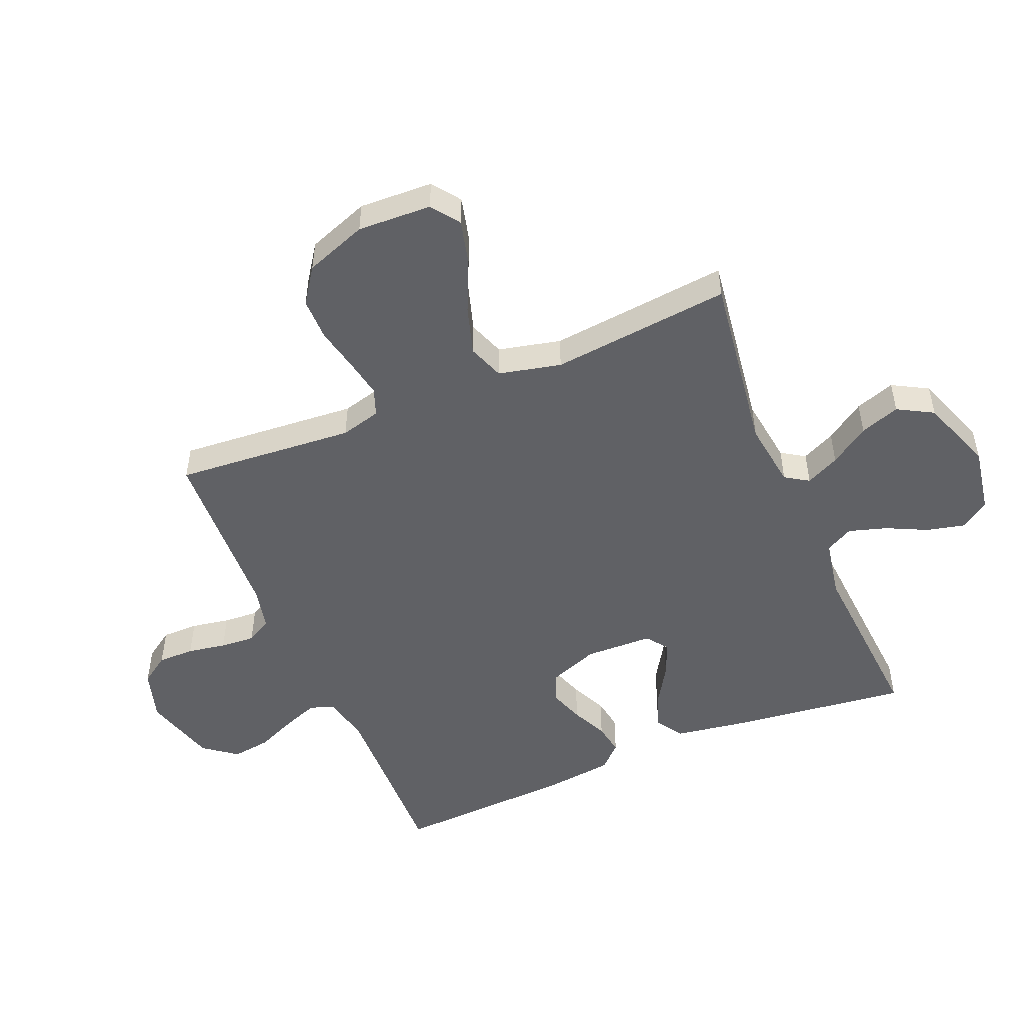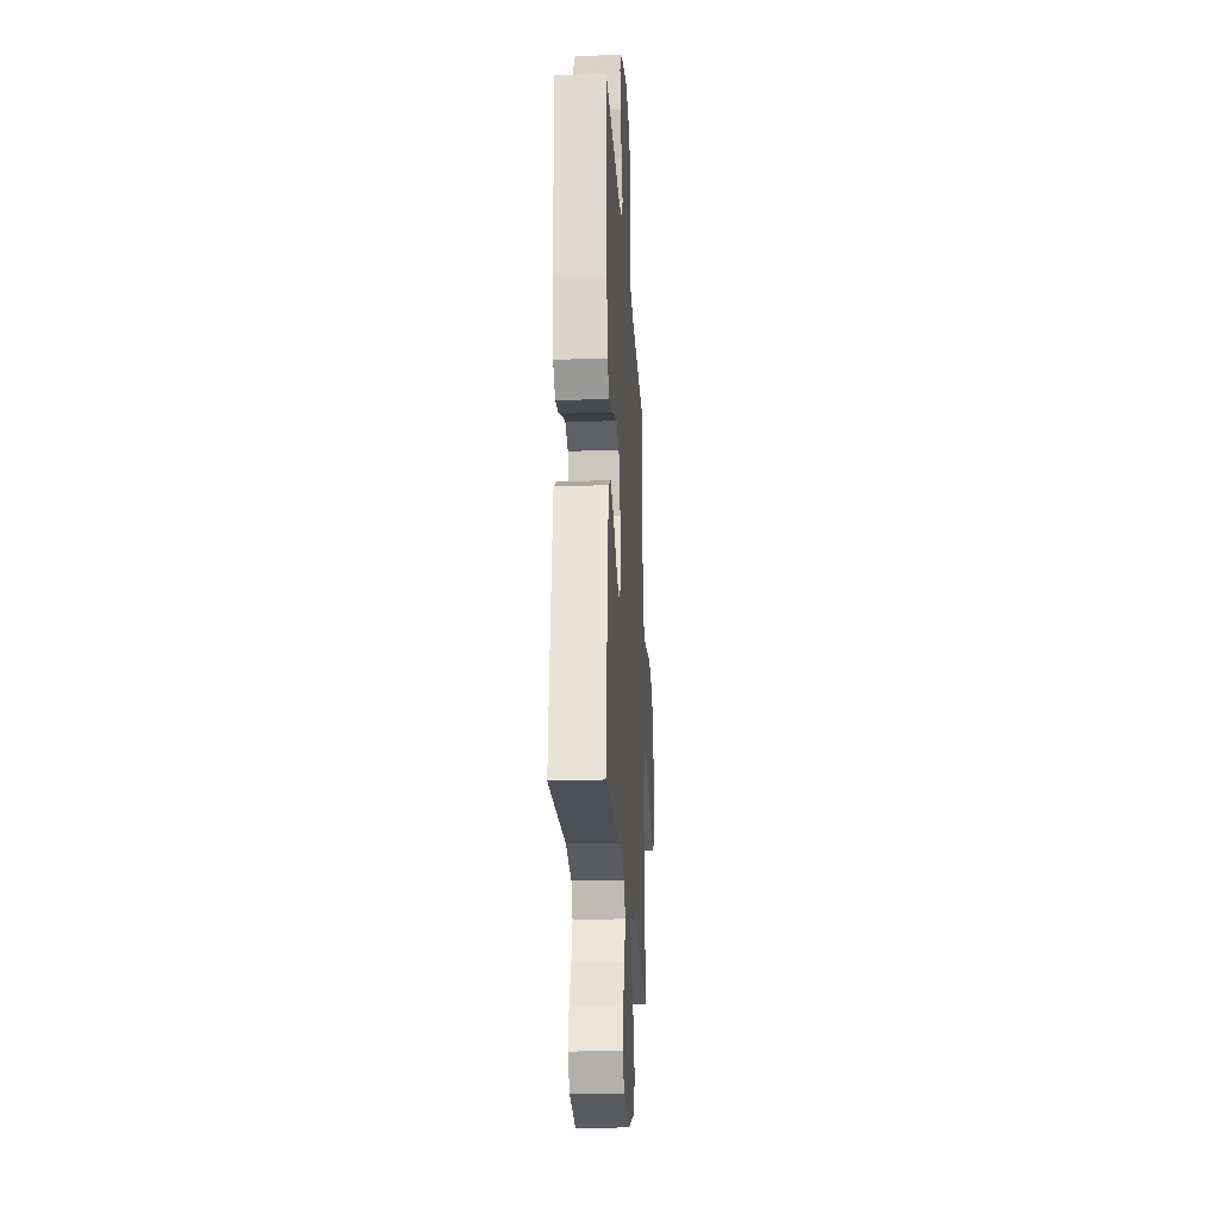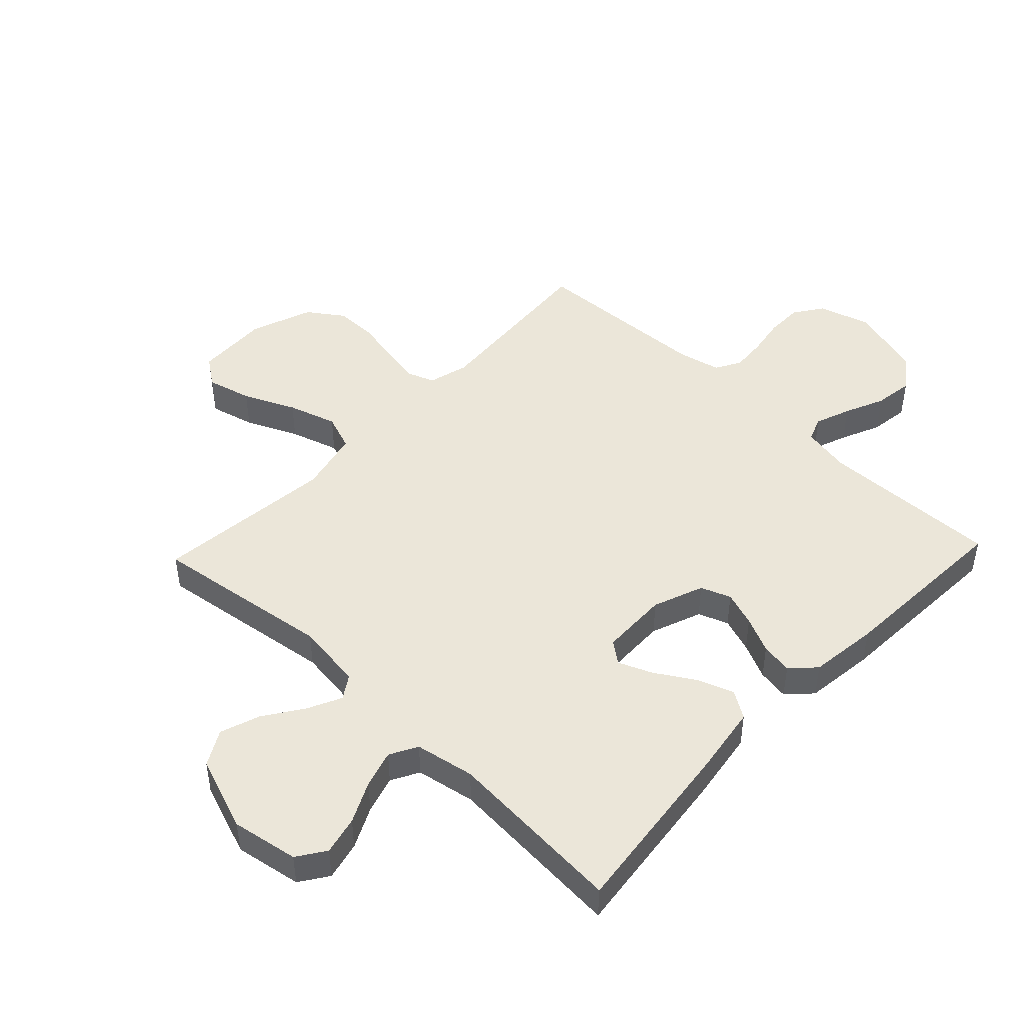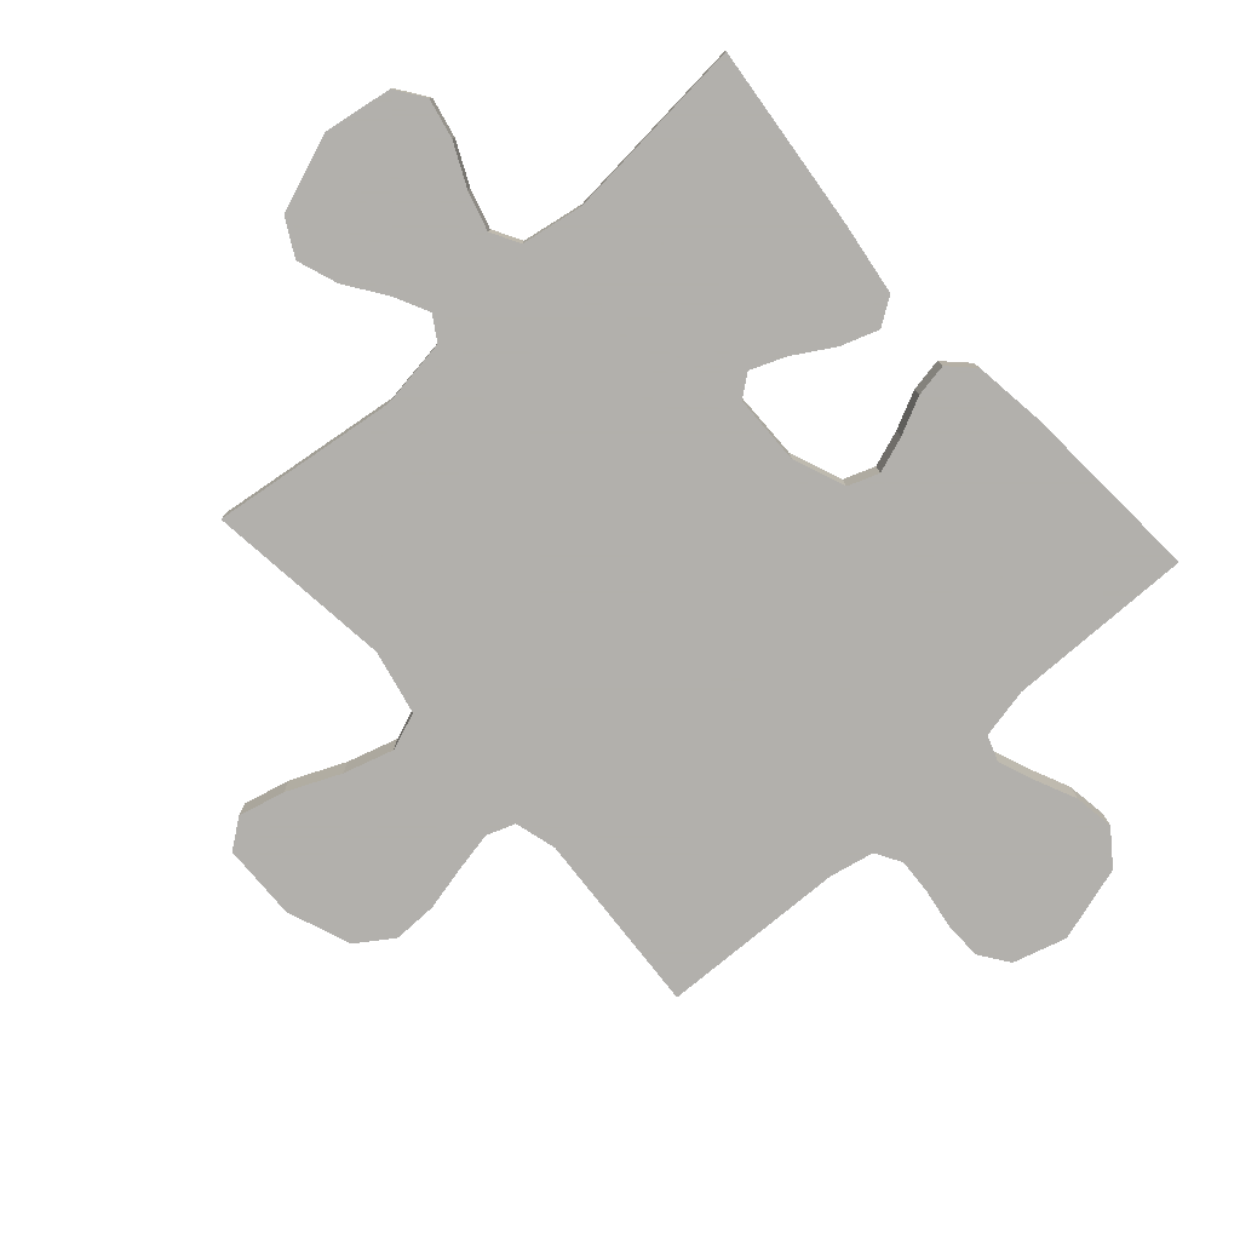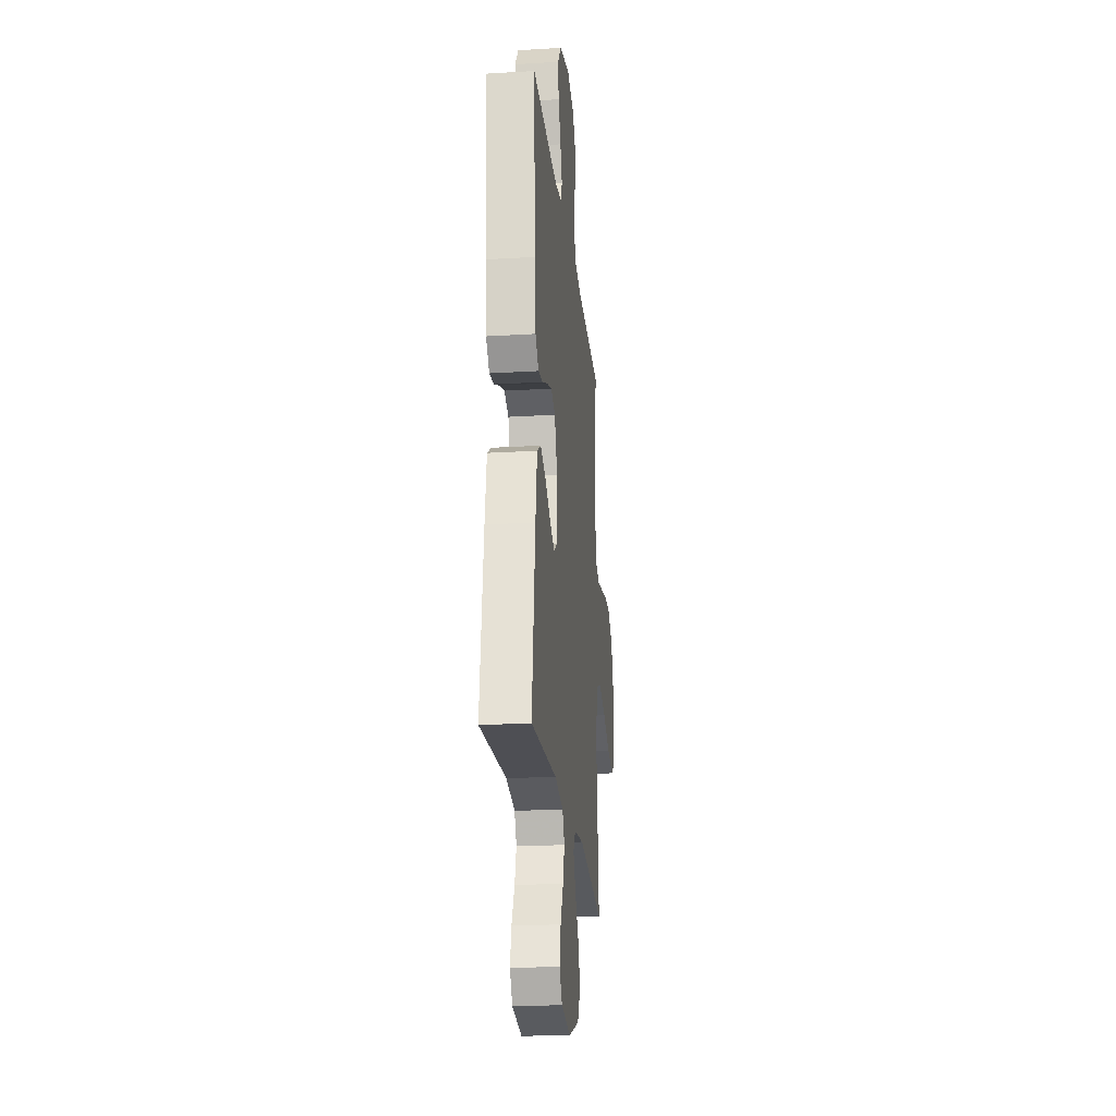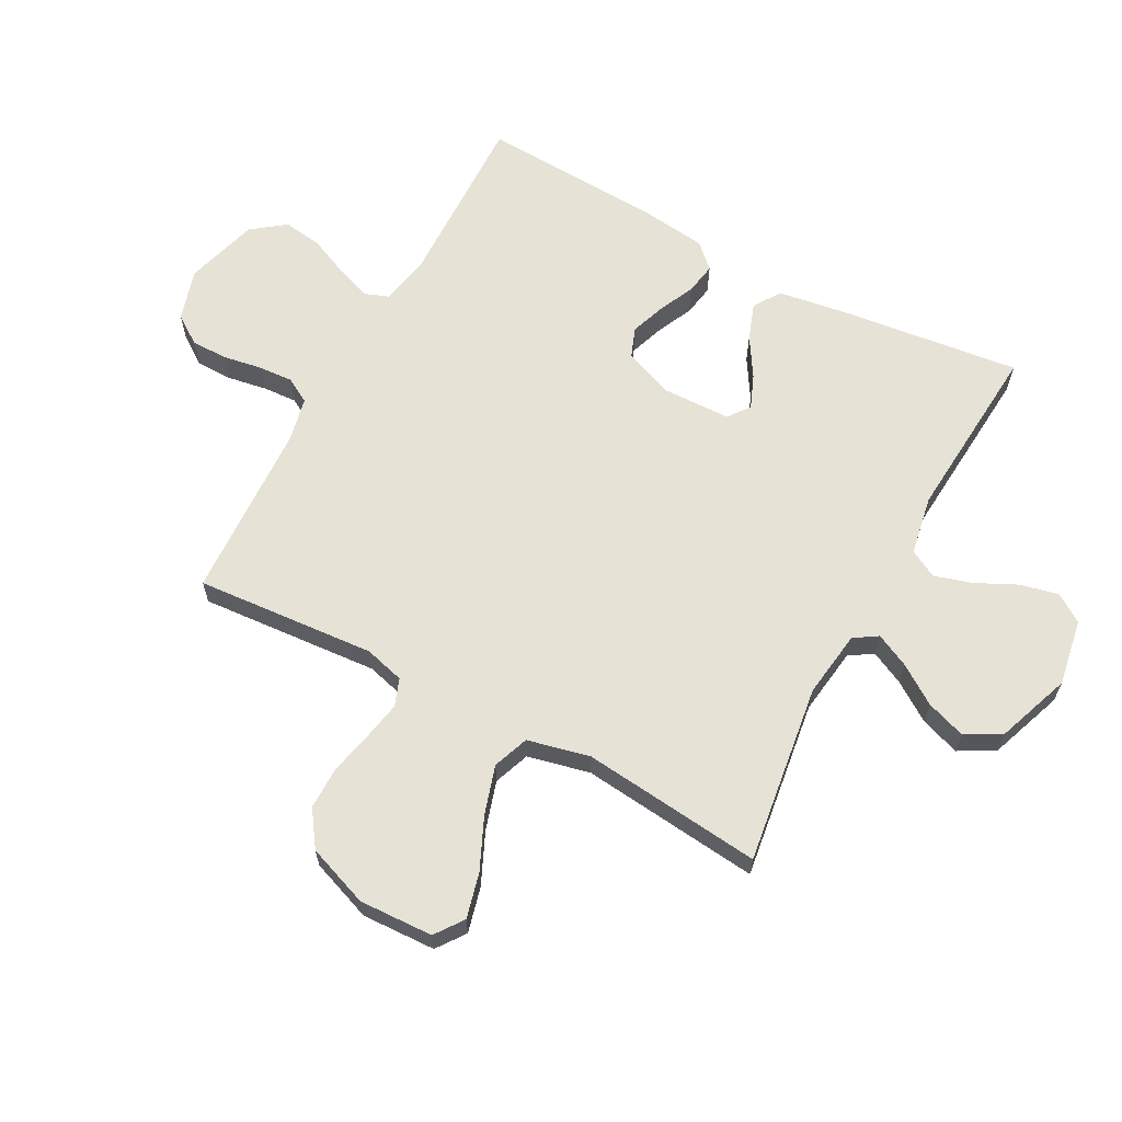
<metadata>
{"format":"obj","ext":"obj","renderer":"f3d","projection":"perspective","resolution":1024,"background":"white","views":[{"elev":-50.2,"azim":112.7,"up":"+Y"},{"elev":-23.5,"azim":-86.6,"up":"+Z"},{"elev":46.8,"azim":-136.5,"up":"+Y"},{"elev":-78.6,"azim":-137.6,"up":"+Y"},{"elev":-22.6,"azim":-84.1,"up":"+Z"},{"elev":63.8,"azim":118.3,"up":"+Y"}]}
</metadata>
<code>
v 0.5 0.07 -0.5
v 0.2 0.07 -0.458
v 0.088 0.07 -0.473
v 0.063 0.07 -0.512
v 0.09 0.07 -0.568
v 0.134 0.07 -0.633
v 0.157 0.07 -0.699
v 0.124 0.07 -0.758
v 0 0.07 -0.803
v -0.111 0.07 -0.784
v -0.143 0.07 -0.737
v -0.128 0.07 -0.673
v -0.095 0.07 -0.605
v -0.076 0.07 -0.542
v -0.101 0.07 -0.496
v -0.2 0.07 -0.478
v -0.5 0.07 -0.5
v -0.464 0.07 -0.2
v -0.446 0.07 -0.084
v -0.401 0.07 -0.055
v -0.34 0.07 -0.077
v -0.275 0.07 -0.117
v -0.219 0.07 -0.14
v -0.183 0.07 -0.113
v -0.18 0.07 0
v -0.212 0.07 0.084
v -0.262 0.07 0.103
v -0.32 0.07 0.083
v -0.38 0.07 0.055
v -0.433 0.07 0.046
v -0.471 0.07 0.085
v -0.485 0.07 0.2
v -0.5 0.07 0.5
v -0.2 0.07 0.492
v -0.119 0.07 0.508
v -0.104 0.07 0.549
v -0.126 0.07 0.608
v -0.155 0.07 0.674
v -0.164 0.07 0.739
v -0.122 0.07 0.794
v 0 0.07 0.829
v 0.086 0.07 0.803
v 0.119 0.07 0.755
v 0.119 0.07 0.694
v 0.108 0.07 0.63
v 0.104 0.07 0.572
v 0.128 0.07 0.53
v 0.2 0.07 0.514
v 0.5 0.07 0.5
v 0.477 0.07 0.2
v 0.495 0.07 0.133
v 0.541 0.07 0.116
v 0.605 0.07 0.128
v 0.678 0.07 0.144
v 0.749 0.07 0.144
v 0.808 0.07 0.103
v 0.846 0.07 0
v 0.841 0.07 -0.123
v 0.794 0.07 -0.157
v 0.719 0.07 -0.138
v 0.633 0.07 -0.099
v 0.552 0.07 -0.074
v 0.492 0.07 -0.096
v 0.468 0.07 -0.2
v 0.5 0 -0.5
v 0.2 0 -0.458
v 0.088 0 -0.473
v 0.063 0 -0.512
v 0.09 0 -0.568
v 0.134 0 -0.633
v 0.157 0 -0.699
v 0.124 0 -0.758
v 0 0 -0.803
v -0.111 0 -0.784
v -0.143 0 -0.737
v -0.128 0 -0.673
v -0.095 0 -0.605
v -0.076 0 -0.542
v -0.101 0 -0.496
v -0.2 0 -0.478
v -0.5 0 -0.5
v -0.464 0 -0.2
v -0.446 0 -0.084
v -0.401 0 -0.055
v -0.34 0 -0.077
v -0.275 0 -0.117
v -0.219 0 -0.14
v -0.183 0 -0.113
v -0.18 0 0
v -0.212 0 0.084
v -0.262 0 0.103
v -0.32 0 0.083
v -0.38 0 0.055
v -0.433 0 0.046
v -0.471 0 0.085
v -0.485 0 0.2
v -0.5 0 0.5
v -0.2 0 0.492
v -0.119 0 0.508
v -0.104 0 0.549
v -0.126 0 0.608
v -0.155 0 0.674
v -0.164 0 0.739
v -0.122 0 0.794
v 0 0 0.829
v 0.086 0 0.803
v 0.119 0 0.755
v 0.119 0 0.694
v 0.108 0 0.63
v 0.104 0 0.572
v 0.128 0 0.53
v 0.2 0 0.514
v 0.5 0 0.5
v 0.477 0 0.2
v 0.495 0 0.133
v 0.541 0 0.116
v 0.605 0 0.128
v 0.678 0 0.144
v 0.749 0 0.144
v 0.808 0 0.103
v 0.846 0 0
v 0.841 0 -0.123
v 0.794 0 -0.157
v 0.719 0 -0.138
v 0.633 0 -0.099
v 0.552 0 -0.074
v 0.492 0 -0.096
v 0.468 0 -0.2
f 58 59 60 61
f 58 61 62
f 57 58 62
f 56 57 62
f 53 54 55 56
f 52 53 56 62
f 51 52 62 63
f 48 49 50
f 47 48 50 51
f 42 43 44 45
f 42 45 46
f 41 42 46
f 40 41 46
f 37 38 39 40
f 36 37 40 46
f 35 36 46 47
f 31 32 33 34
f 28 29 30 31
f 27 28 31 34
f 26 27 34 35
f 19 20 21 22
f 19 22 23
f 16 17 18 19
f 15 16 19 23
f 14 15 23 24
f 10 11 12 13
f 10 13 14
f 9 10 14
f 5 6 7 8
f 4 5 8 9
f 64 1 2
f 64 2 3
f 63 64 3
f 51 63 3
f 47 51 3
f 25 26 35 47
f 25 47 3 4
f 14 24 25
f 4 9 14 25
f 125 124 123 122
f 126 125 122
f 126 122 121
f 126 121 120
f 120 119 118 117
f 126 120 117 116
f 127 126 116 115
f 114 113 112
f 115 114 112 111
f 109 108 107 106
f 110 109 106
f 110 106 105
f 110 105 104
f 104 103 102 101
f 110 104 101 100
f 111 110 100 99
f 98 97 96 95
f 95 94 93 92
f 98 95 92 91
f 99 98 91 90
f 86 85 84 83
f 87 86 83
f 83 82 81 80
f 87 83 80 79
f 88 87 79 78
f 77 76 75 74
f 78 77 74
f 78 74 73
f 72 71 70 69
f 73 72 69 68
f 66 65 128
f 67 66 128
f 67 128 127
f 67 127 115
f 67 115 111
f 111 99 90 89
f 68 67 111 89
f 89 88 78
f 89 78 73 68
f 1 65 66 2
f 2 66 67 3
f 3 67 68 4
f 4 68 69 5
f 5 69 70 6
f 6 70 71 7
f 7 71 72 8
f 8 72 73 9
f 9 73 74 10
f 10 74 75 11
f 11 75 76 12
f 12 76 77 13
f 13 77 78 14
f 14 78 79 15
f 15 79 80 16
f 16 80 81 17
f 17 81 82 18
f 18 82 83 19
f 19 83 84 20
f 20 84 85 21
f 21 85 86 22
f 22 86 87 23
f 23 87 88 24
f 24 88 89 25
f 25 89 90 26
f 26 90 91 27
f 27 91 92 28
f 28 92 93 29
f 29 93 94 30
f 30 94 95 31
f 31 95 96 32
f 32 96 97 33
f 33 97 98 34
f 34 98 99 35
f 35 99 100 36
f 36 100 101 37
f 37 101 102 38
f 38 102 103 39
f 39 103 104 40
f 40 104 105 41
f 41 105 106 42
f 42 106 107 43
f 43 107 108 44
f 44 108 109 45
f 45 109 110 46
f 46 110 111 47
f 47 111 112 48
f 48 112 113 49
f 49 113 114 50
f 50 114 115 51
f 51 115 116 52
f 52 116 117 53
f 53 117 118 54
f 54 118 119 55
f 55 119 120 56
f 56 120 121 57
f 57 121 122 58
f 58 122 123 59
f 59 123 124 60
f 60 124 125 61
f 61 125 126 62
f 62 126 127 63
f 63 127 128 64
f 64 128 65 1

</code>
